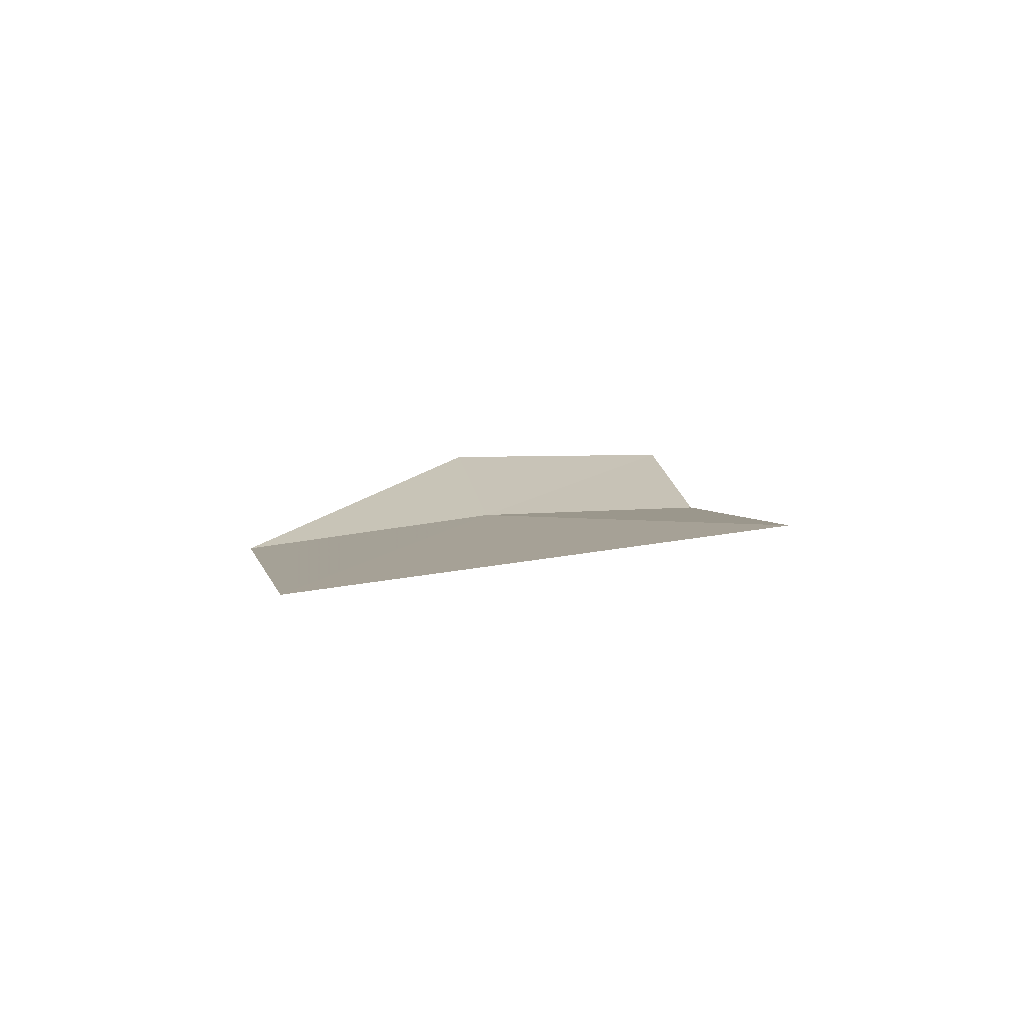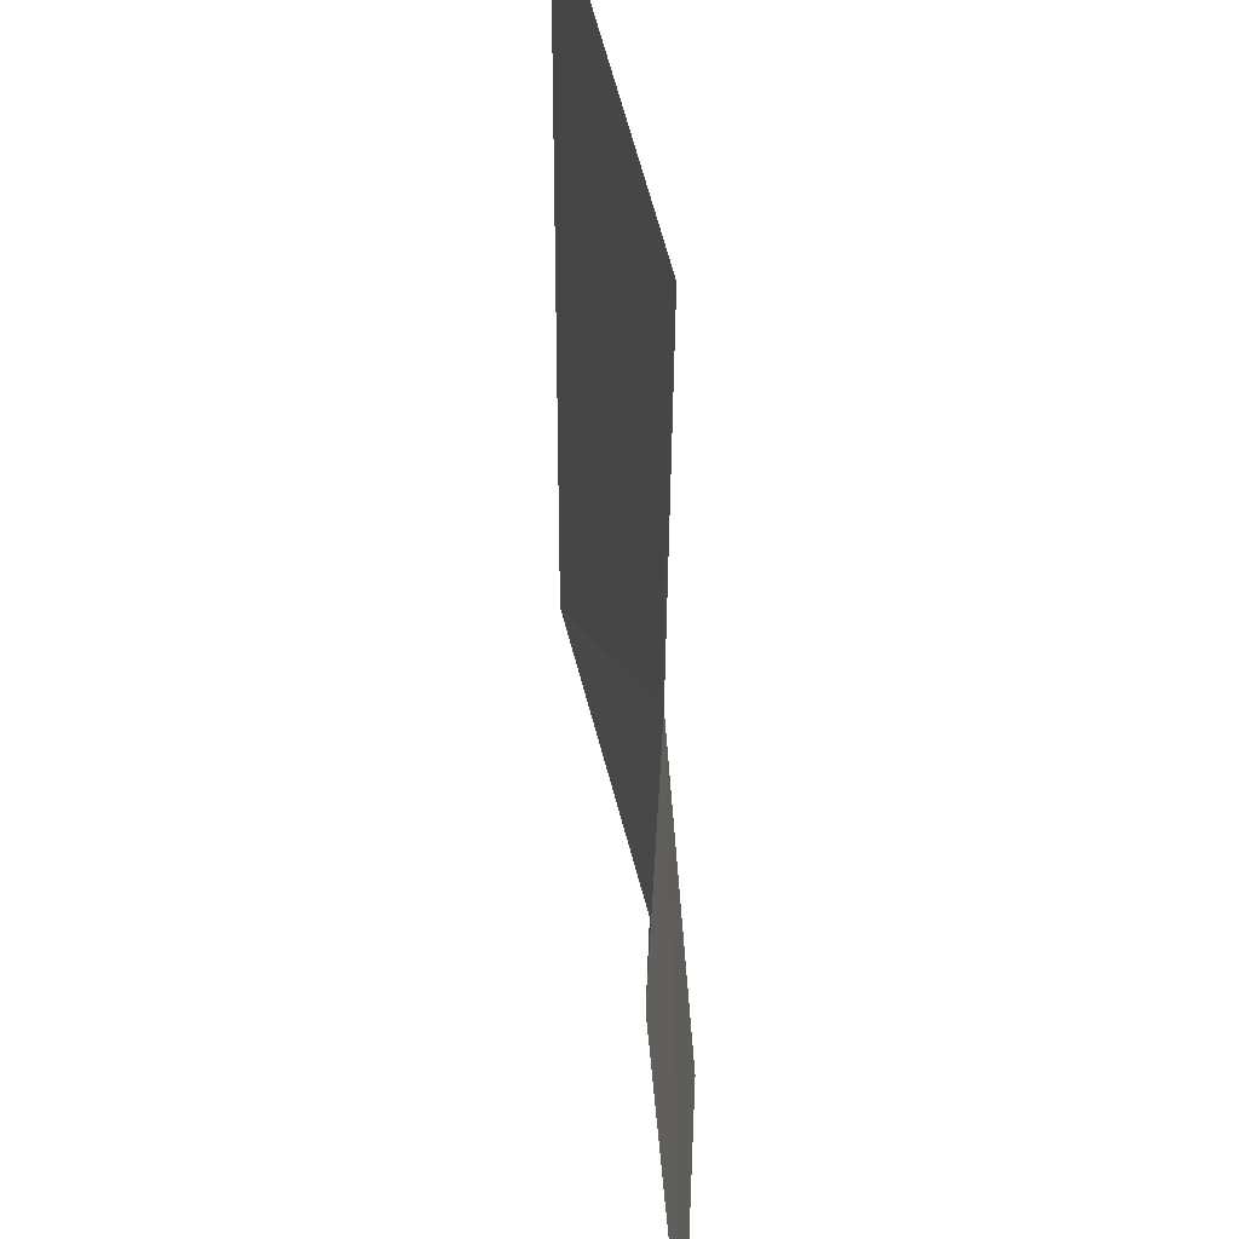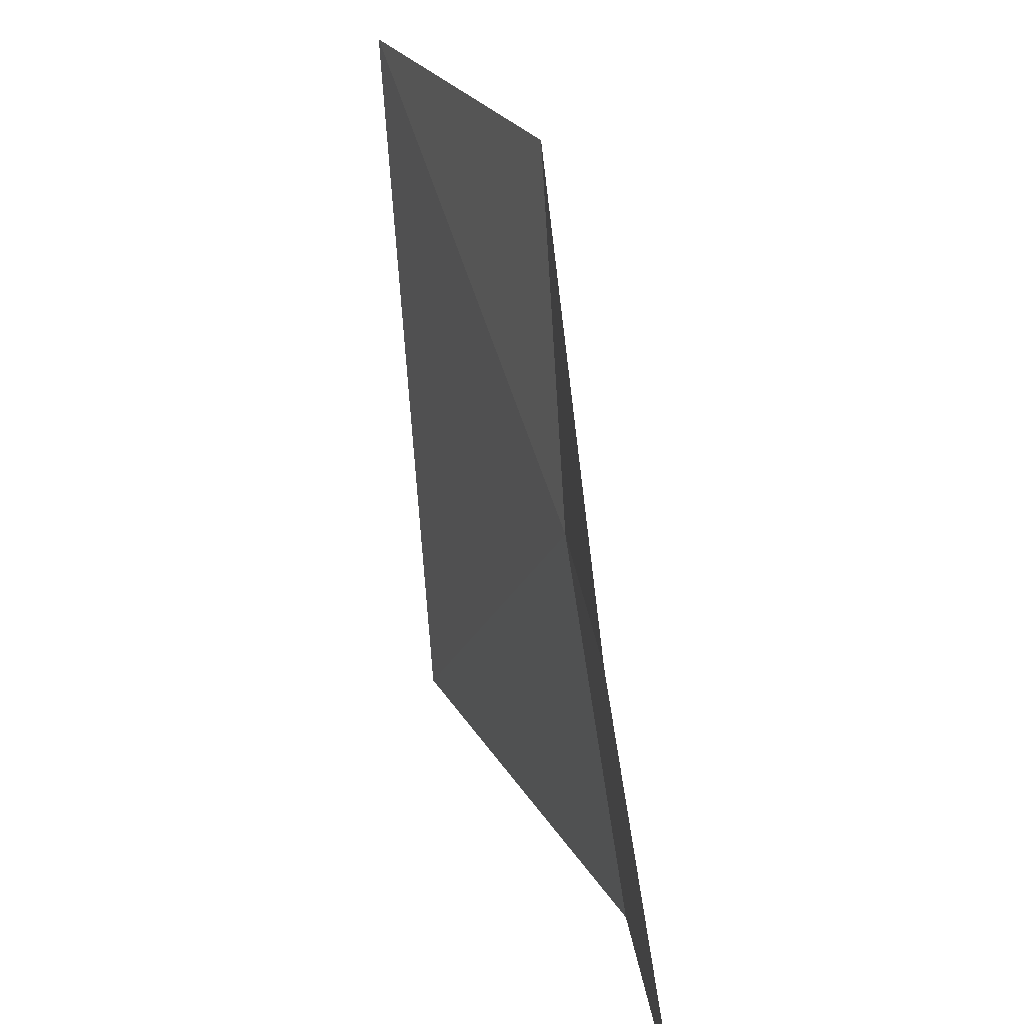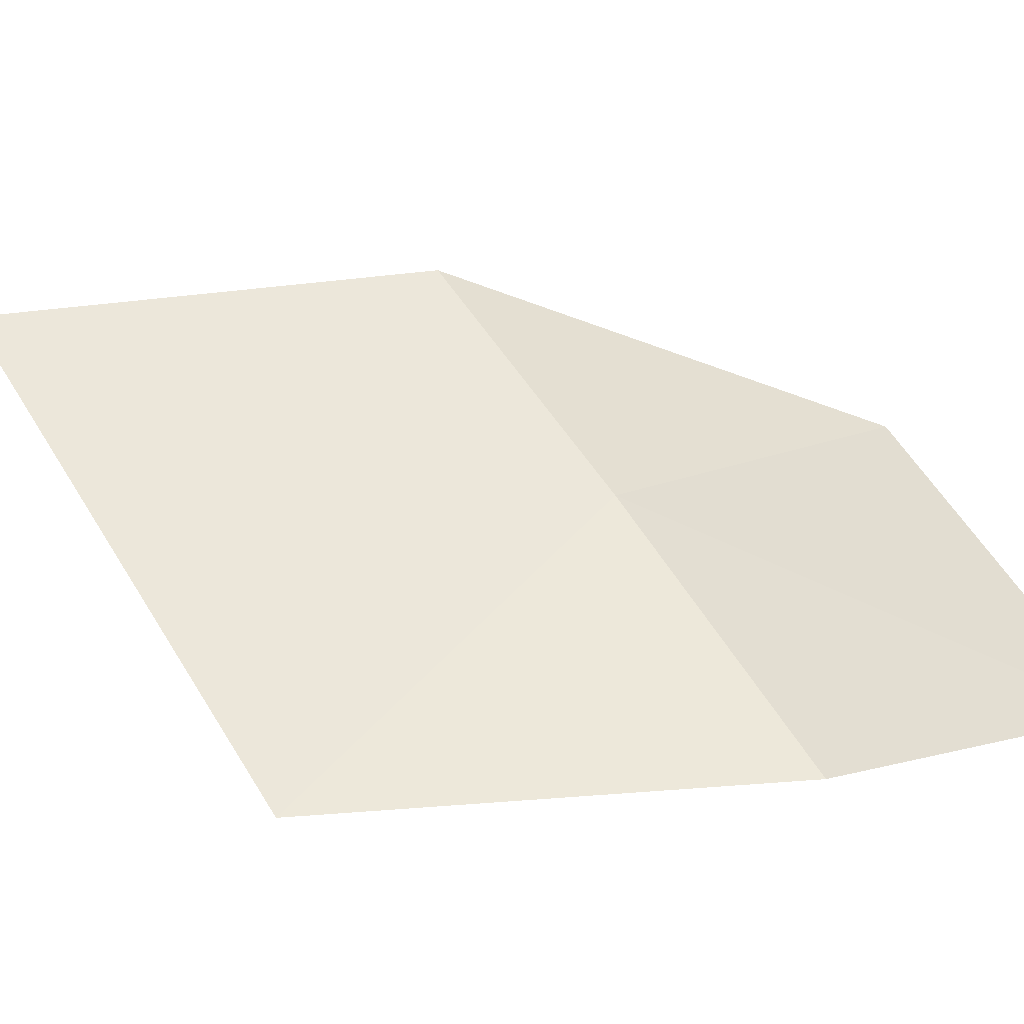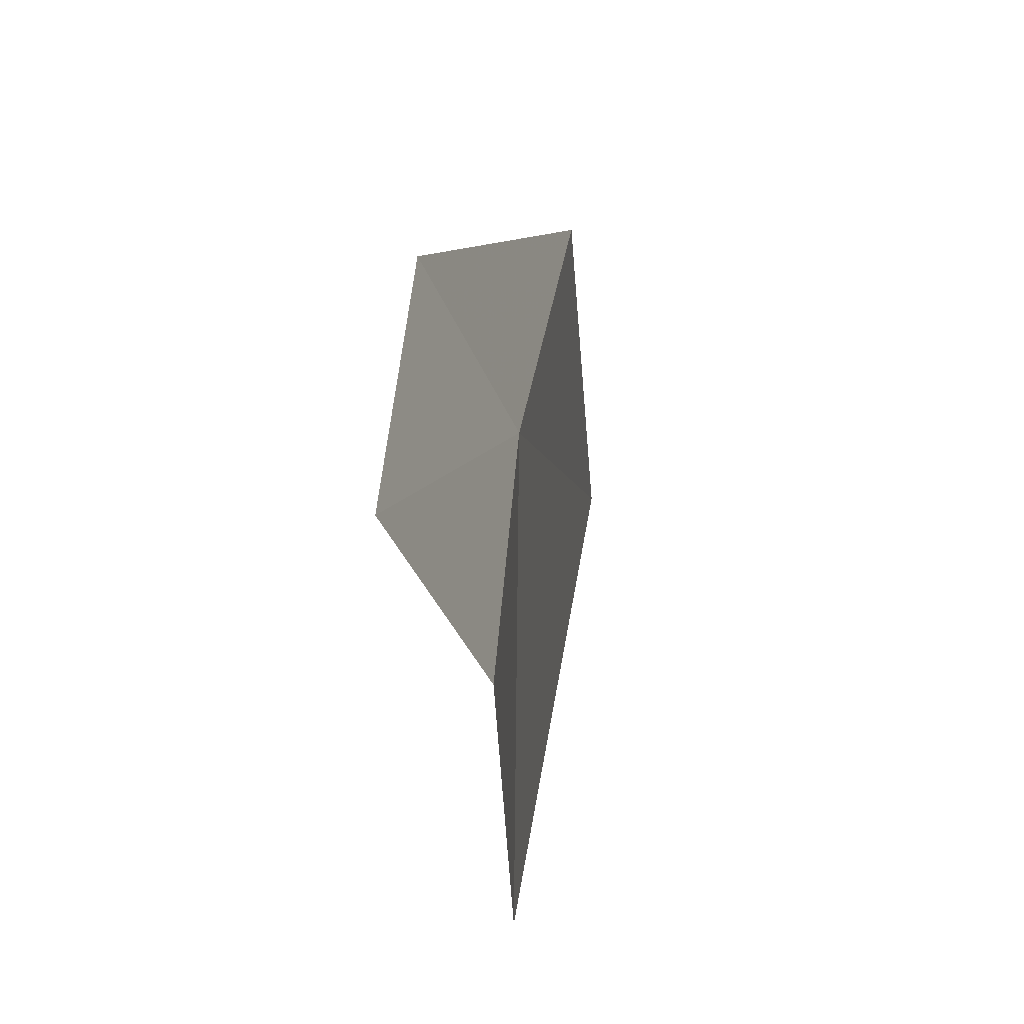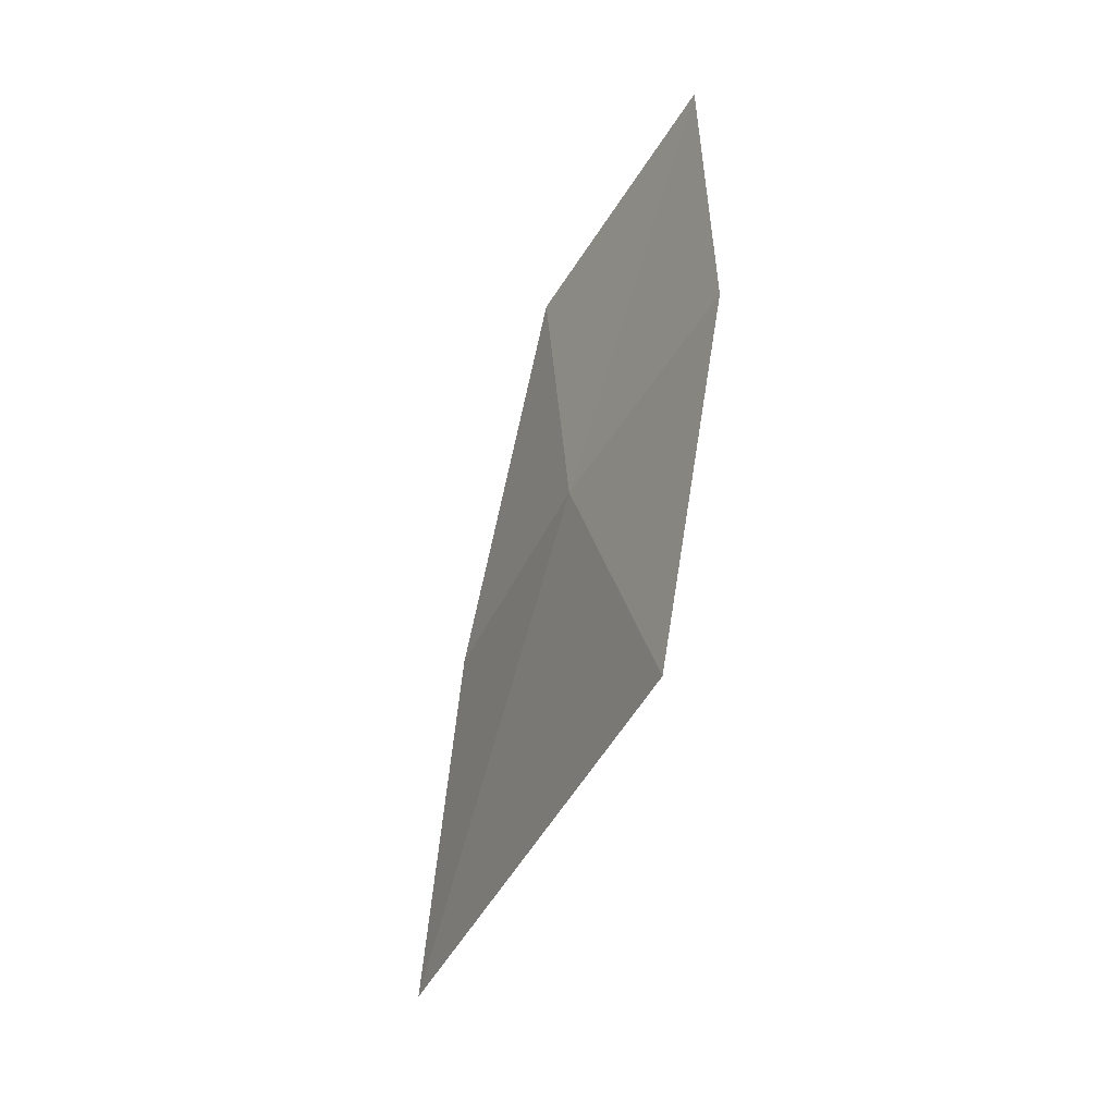
<metadata>
{"format":"obj","ext":"obj","renderer":"f3d","projection":"perspective","resolution":1024,"background":"white","views":[{"elev":-72.4,"azim":87.7,"up":"+Y"},{"elev":61.7,"azim":-178.6,"up":"+Z"},{"elev":33.9,"azim":172.2,"up":"+Z"},{"elev":-35.6,"azim":98.6,"up":"+Z"},{"elev":-23.5,"azim":-162.9,"up":"+Z"},{"elev":-11.5,"azim":151.6,"up":"+Y"}]}
</metadata>
<code>
v 10.85 130.6 7.623
v 11.23 128.3 8.407
v 10.84 129.9 8.751
v 11.19 129.5 6.24
v 10.73 131.2 6.495
v 10.88 131.6 7.792
v 10.75 132.2 6.639
f 1 2 3
f 1 5 4
f 1 4 2
f 1 3 6
f 1 7 5
f 1 6 7

</code>
